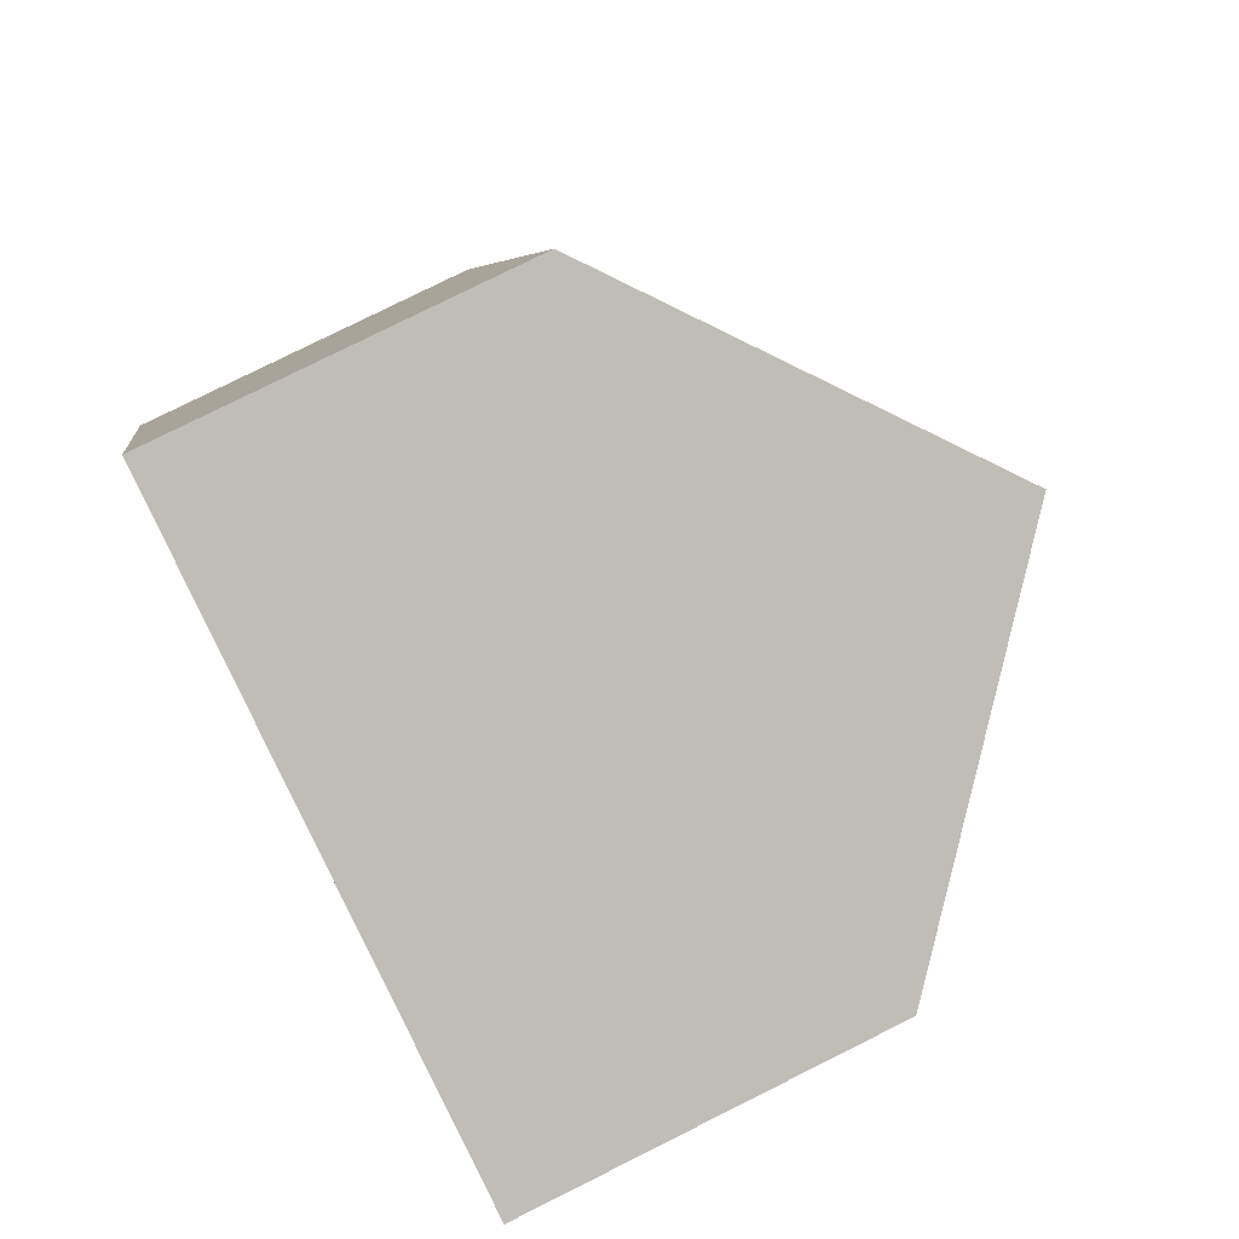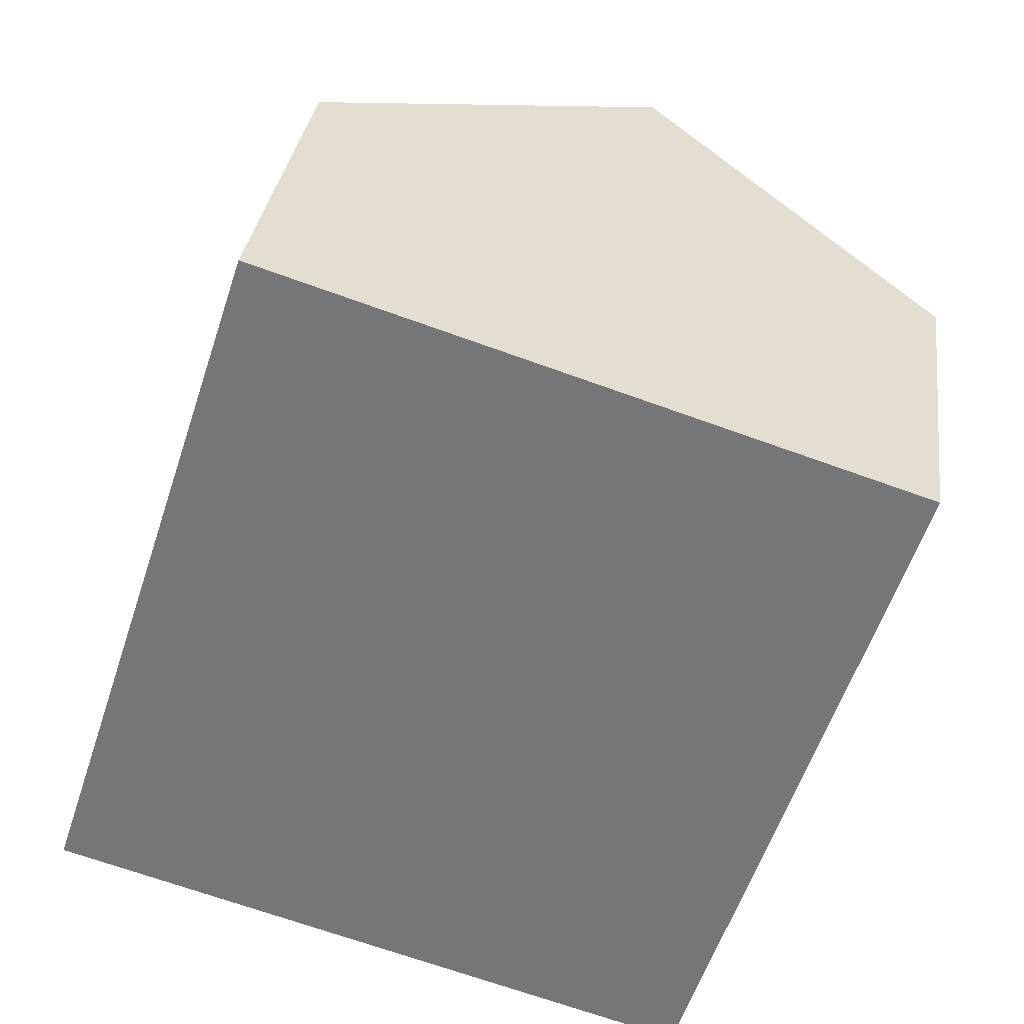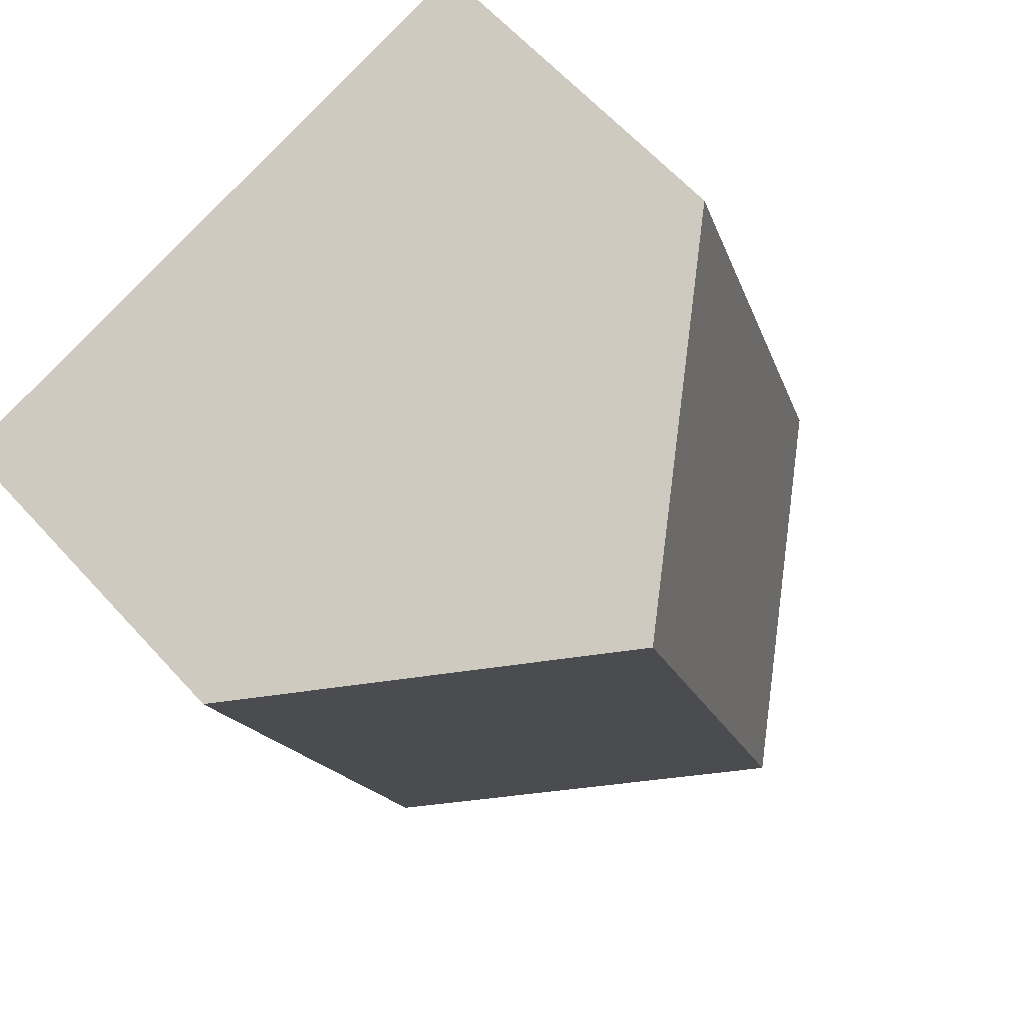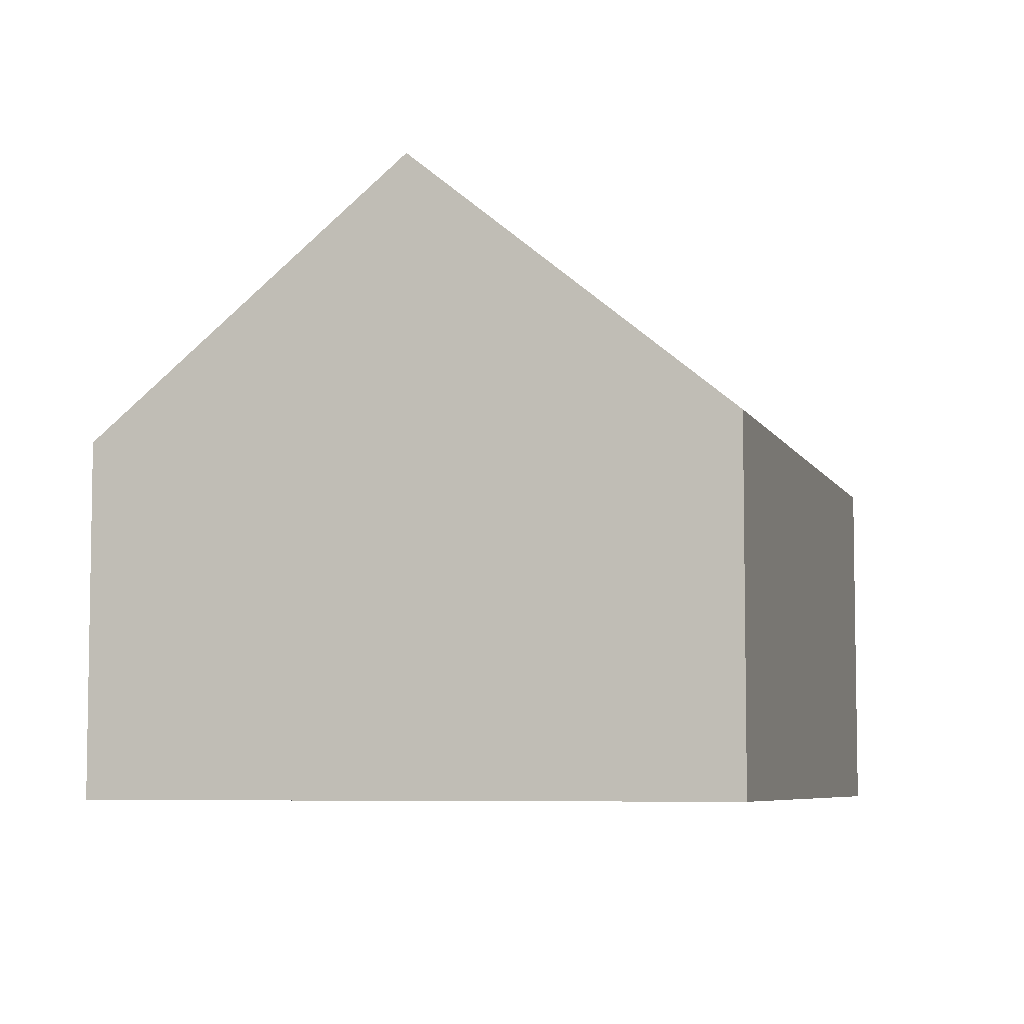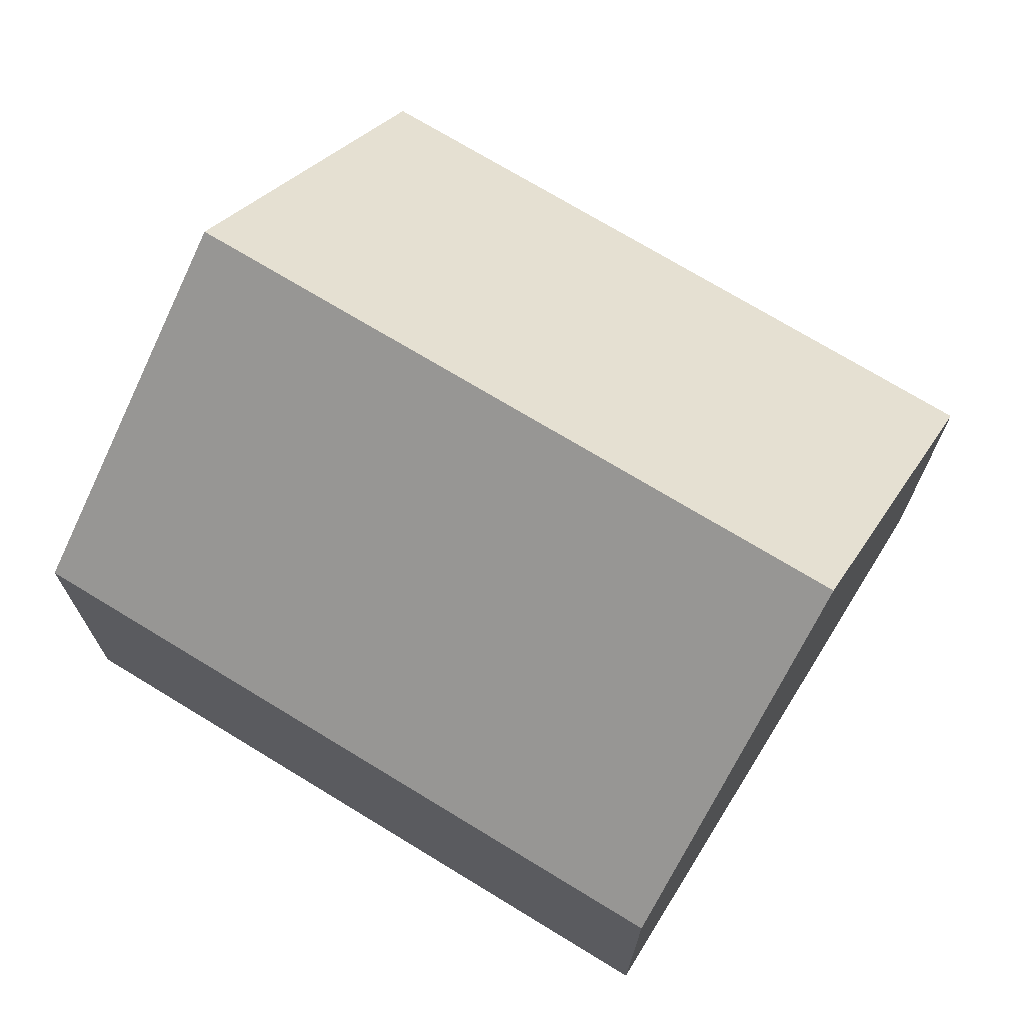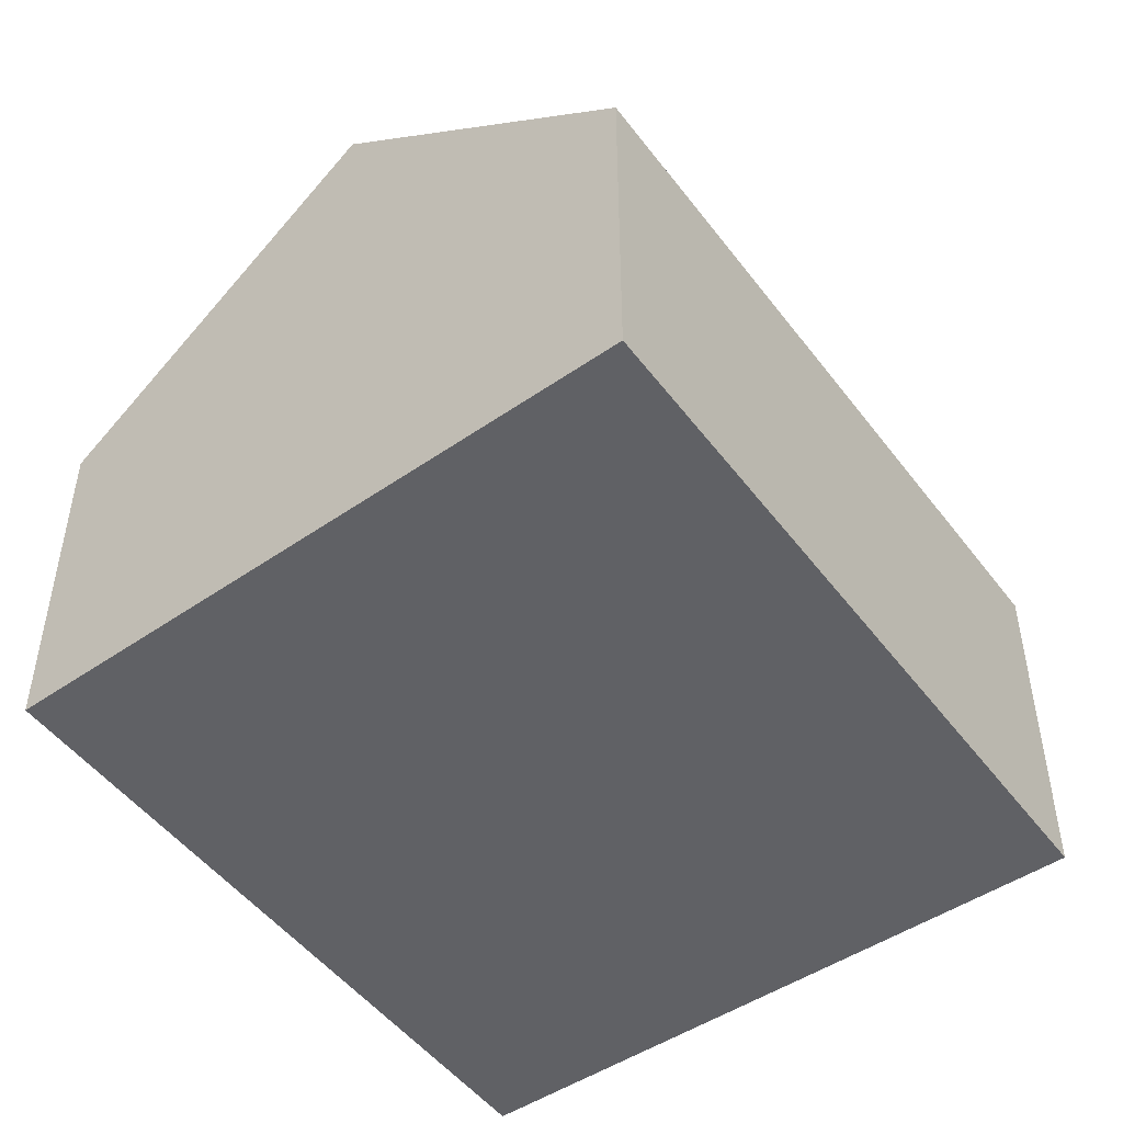
<metadata>
{"format":"obj","ext":"obj","renderer":"f3d","projection":"perspective","resolution":1024,"background":"white","views":[{"elev":79.1,"azim":63.5,"up":"+Z"},{"elev":32.1,"azim":7.6,"up":"+Z"},{"elev":63.0,"azim":137.8,"up":"+Z"},{"elev":-6.3,"azim":-146.0,"up":"+Y"},{"elev":71.5,"azim":-40.5,"up":"+Y"},{"elev":-49.7,"azim":-126.4,"up":"+Y"}]}
</metadata>
<code>
v  7.67 4.276 -2.215
v  6.513 7.521 7.142
v  10.28 4.318 5.946
v  3.819 7.521 -1.103
v  2.727 4.303 8.343
v  0 4.303 2.635e-16
v  0 0 0
v  2.727 -5.109e-16 8.343
v  6.513 -4.373e-16 7.142
v  10.28 -3.641e-16 5.946
v  7.67 1.356e-16 -2.215
v  3.819 6.754e-17 -1.103
g defaultobject
f 1 2 3
f 2 1 4
f 5 4 6
f 4 5 2
f 7 5 6
f 5 7 8
f 8 2 5
f 2 8 3
f 3 8 9
f 3 9 10
f 10 1 3
f 1 10 11
f 1 6 4
f 6 1 7
f 7 1 12
f 12 1 11
f 9 11 10
f 11 9 8
f 11 8 7
f 11 7 12

</code>
